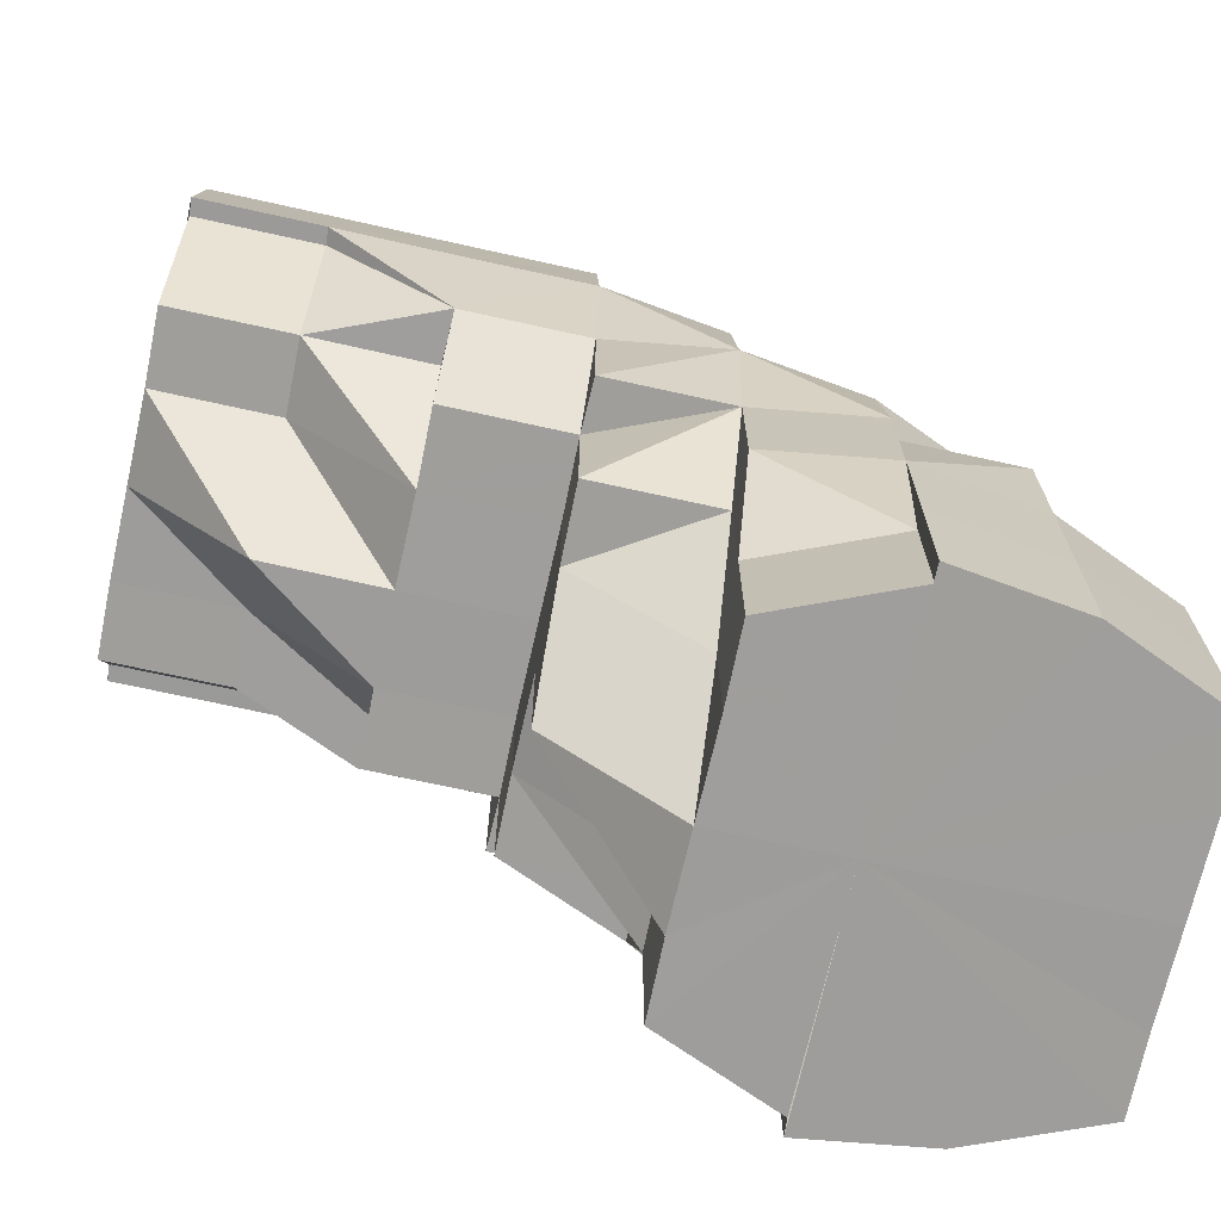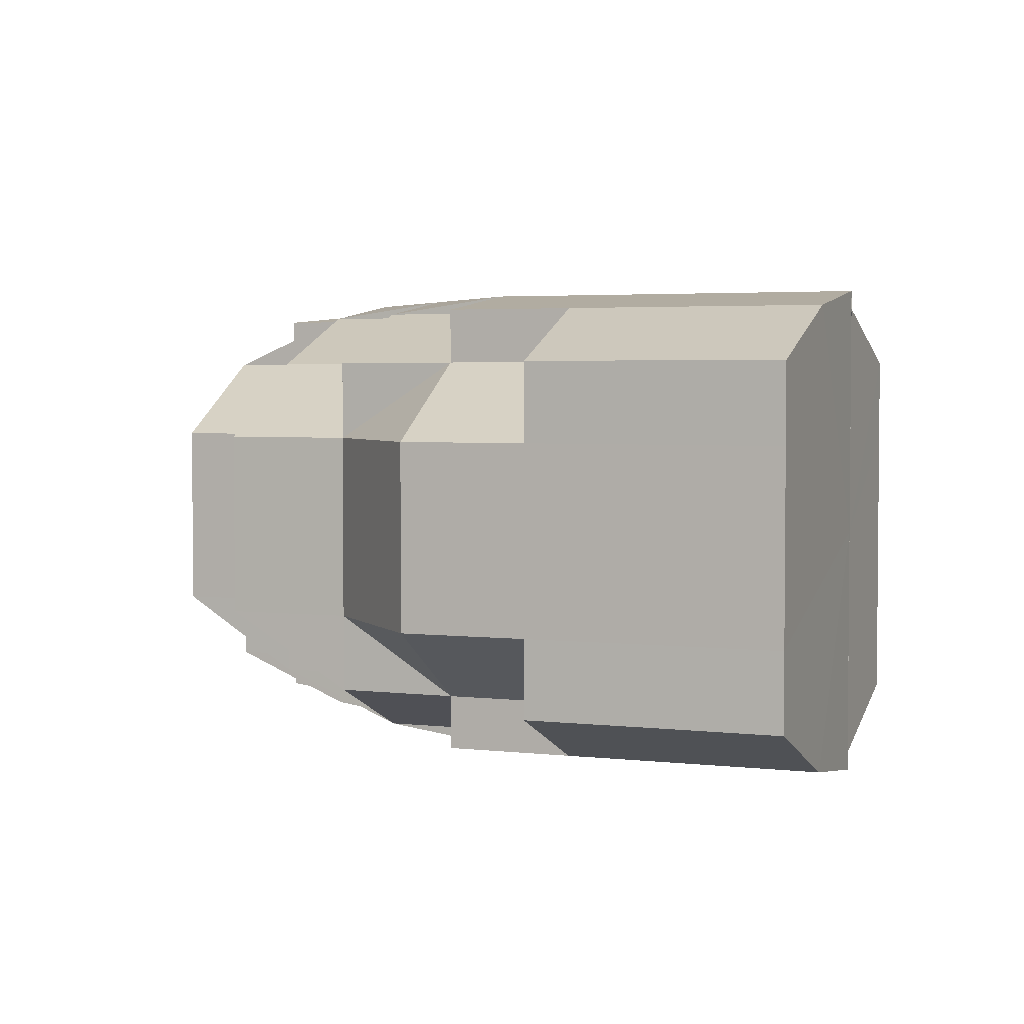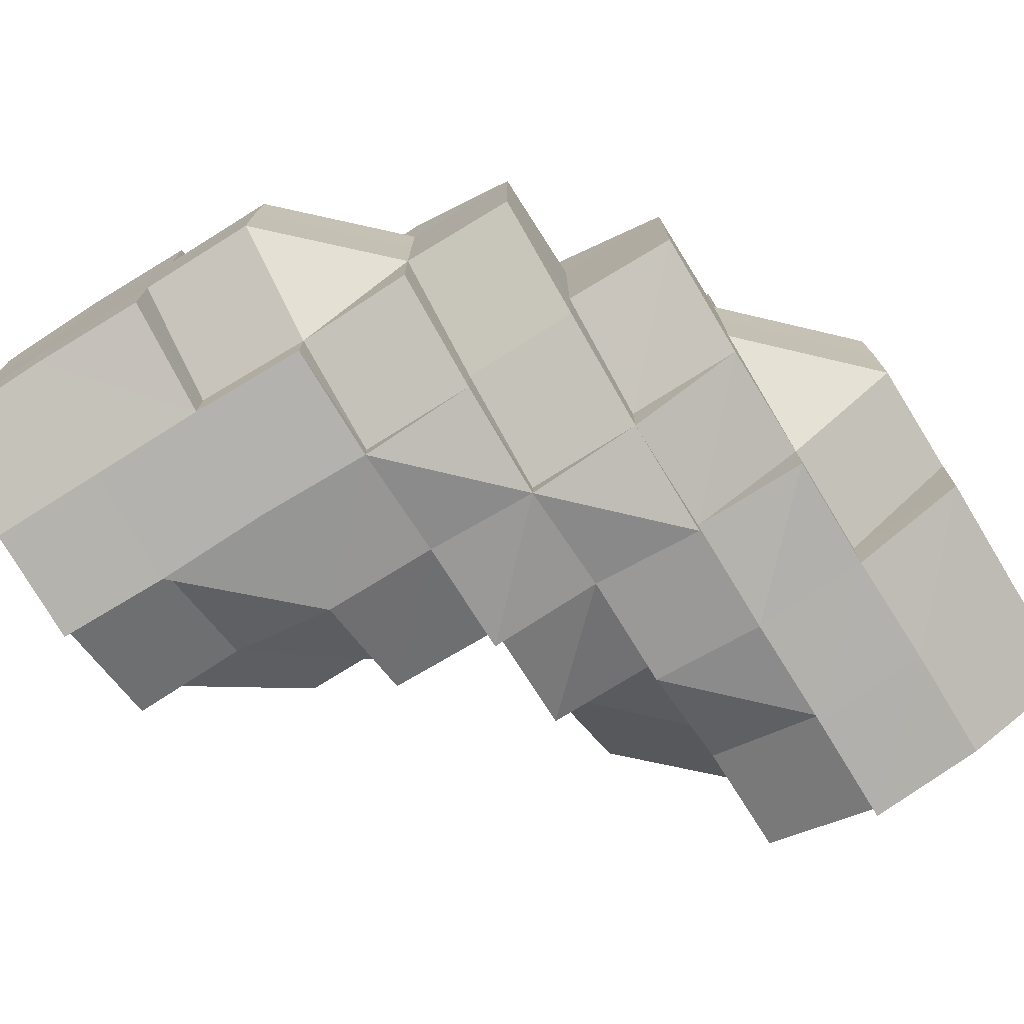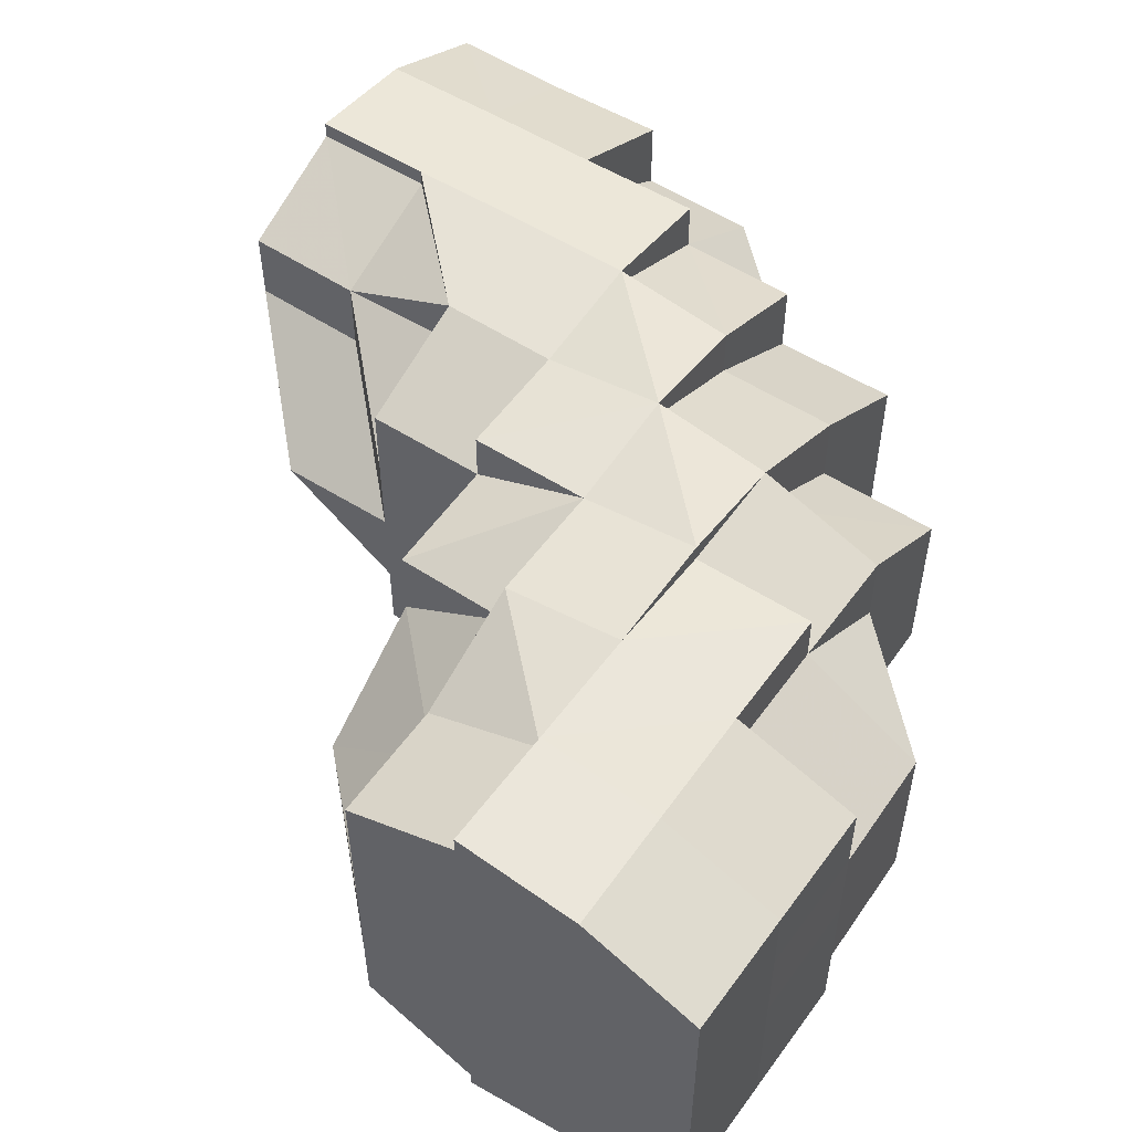
<metadata>
{"format":"obj","ext":"obj","renderer":"f3d","projection":"perspective","resolution":1024,"background":"white","views":[{"elev":-70.6,"azim":-12.5,"up":"+Y"},{"elev":3.3,"azim":-157.8,"up":"+Z"},{"elev":-74.2,"azim":121.9,"up":"+Z"},{"elev":53.3,"azim":34.5,"up":"+Z"}]}
</metadata>
<code>
o 2560
v 2227 1888 23.77
v 2227 1888 23.77
v 2227 1888 23.78
v 2227 1888 23.78
v 2227 1888 23.78
v 2227 1888 23.78
v 2227 1888 23.78
v 2227 1888 23.79
v 2227 1888 23.78
v 2227 1888 23.78
v 2227 1888 23.78
v 2227 1888 23.78
v 2227 1888 23.79
v 2227 1888 23.79
v 2227 1888 23.79
v 2227 1888 23.79
v 2227 1888 23.78
v 2227 1888 23.79
v 2227 1888 23.79
v 2227 1888 23.79
v 2227 1888 23.79
v 2227 1888 23.78
v 2227 1888 23.79
v 2227 1888 23.79
v 2227 1888 23.79
v 2227 1888 23.79
v 2227 1888 23.79
v 2227 1888 23.79
v 2227 1888 23.79
v 2227 1888 23.79
v 2227 1888 23.79
v 2227 1888 23.79
v 2227 1888 23.79
v 2227 1888 23.79
v 2227 1888 23.78
v 2227 1888 23.79
v 2227 1888 23.77
v 2227 1888 23.78
v 2227 1888 23.78
v 2227 1888 23.77
v 2227 1888 23.76
v 2227 1888 23.76
v 2227 1888 23.75
v 2227 1888 23.75
v 2227 1888 23.78
v 2227 1888 23.77
v 2227 1888 23.78
v 2227 1888 23.79
v 2227 1888 23.76
v 2227 1888 23.75
v 2227 1888 23.76
v 2227 1888 23.77
v 2227 1888 23.76
v 2226 1888 23.77
v 2227 1888 23.76
v 2227 1888 23.78
v 2227 1888 23.76
v 2227 1888 23.76
v 2227 1888 23.76
v 2227 1888 23.75
v 2227 1888 23.76
v 2226 1888 23.76
v 2227 1888 23.76
v 2227 1888 23.76
v 2227 1888 23.75
v 2226 1888 23.76
v 2226 1888 23.76
v 2226 1888 23.76
v 2226 1888 23.76
v 2227 1888 23.75
v 2226 1888 23.77
v 2226 1888 23.76
v 2226 1888 23.77
v 2226 1888 23.78
v 2226 1888 23.77
v 2226 1888 23.78
v 2226 1888 23.78
v 2226 1888 23.78
v 2227 1888 23.79
v 2226 1888 23.78
v 2227 1888 23.79
v 2227 1888 23.78
v 2227 1888 23.78
v 2226 1888 23.78
v 2226 1888 23.78
v 2227 1888 23.78
v 2227 1888 23.77
v 2227 1888 23.78
v 2227 1888 23.78
v 2227 1888 23.79
v 2227 1888 23.78
v 2227 1888 23.79
v 2227 1888 23.79
v 2227 1888 23.79
v 2227 1888 23.79
v 2227 1888 23.75
v 2227 1888 23.75
v 2227 1888 23.75
v 2227 1888 23.75
v 2227 1888 23.75
v 2227 1888 23.75
v 2227 1888 23.75
v 2227 1888 23.75
v 2227 1888 23.75
v 2227 1888 23.75
v 2226 1888 23.76
v 2227 1888 23.75
v 2227 1888 23.75
v 2226 1888 23.76
v 2226 1888 23.76
v 2226 1888 23.76
v 2226 1888 23.76
v 2227 1888 23.75
v 2227 1888 23.75
v 2227 1888 23.75
v 2227 1888 23.75
v 2227 1888 23.75
v 2227 1888 23.75
v 2227 1888 23.75
v 2227 1888 23.76
v 2227 1888 23.76
v 2227 1888 23.75
v 2227 1888 23.76
v 2227 1888 23.76
v 2227 1888 23.75
v 2227 1888 23.75
v 2227 1888 23.75
v 2227 1888 23.76
v 2227 1888 23.76
v 2227 1888 23.76
v 2227 1888 23.76
v 2227 1888 23.76
v 2227 1888 23.77
v 2227 1888 23.76
v 2227 1888 23.77
v 2227 1888 23.76
v 2227 1888 23.77
v 2227 1888 23.76
v 2227 1888 23.78
v 2227 1888 23.76
v 2227 1888 23.76
v 2227 1888 23.76
v 2227 1888 23.77
v 2227 1888 23.76
v 2227 1888 23.76
v 2227 1888 23.76
v 2227 1888 23.76
v 2227 1888 23.76
v 2227 1888 23.75
v 2227 1888 23.76
v 2227 1888 23.75
v 2227 1888 23.75
v 2227 1888 23.76
v 2227 1888 23.76
v 2227 1888 23.76
v 2227 1888 23.76
v 2227 1888 23.76
v 2227 1888 23.76
v 2227 1888 23.75
v 2227 1888 23.75
v 2227 1888 23.75
v 2227 1888 23.76
v 2227 1888 23.75
v 2227 1888 23.75
v 2227 1888 23.75
v 2227 1888 23.76
v 2227 1888 23.75
v 2227 1888 23.76
v 2227 1888 23.76
v 2227 1888 23.76
v 2227 1888 23.75
v 2227 1888 23.76
v 2227 1888 23.76
v 2227 1888 23.76
v 2227 1888 23.75
v 2227 1888 23.75
v 2227 1888 23.75
v 2227 1888 23.75
v 2227 1888 23.75
v 2227 1888 23.75
v 2227 1888 23.76
v 2227 1888 23.76
v 2227 1888 23.76
v 2227 1888 23.78
v 2227 1888 23.78
v 2227 1888 23.78
v 2227 1888 23.78
v 2227 1888 23.79
v 2227 1888 23.78
v 2227 1888 23.78
v 2227 1888 23.78
v 2227 1888 23.79
v 2227 1888 23.78
v 2227 1888 23.78
v 2227 1888 23.78
v 2227 1888 23.78
v 2227 1888 23.79
v 2227 1888 23.77
v 2227 1888 23.76
v 2227 1888 23.77
v 2227 1888 23.76
v 2227 1888 23.77
v 2227 1888 23.78
v 2227 1888 23.78
v 2227 1888 23.78
v 2227 1888 23.78
v 2227 1888 23.78
v 2227 1888 23.78
v 2227 1888 23.78
v 2227 1888 23.78
v 2227 1888 23.79
v 2227 1888 23.78
v 2227 1888 23.78
v 2227 1888 23.78
v 2227 1888 23.78
v 2227 1888 23.78
v 2227 1888 23.78
v 2227 1888 23.77
v 2227 1888 23.78
v 2227 1888 23.76
v 2227 1888 23.77
v 2227 1888 23.77
v 2227 1888 23.78
v 2227 1888 23.78
v 2227 1888 23.76
v 2227 1888 23.76
v 2227 1888 23.76
v 2227 1888 23.75
v 2227 1888 23.76
v 2227 1888 23.76
v 2227 1888 23.76
v 2227 1888 23.77
v 2227 1888 23.77
v 2227 1888 23.76
v 2227 1888 23.76
v 2227 1888 23.78
v 2227 1888 23.79
v 2227 1888 23.78
v 2227 1888 23.78
v 2227 1888 23.79
v 2227 1888 23.79
v 2227 1888 23.78
v 2227 1888 23.79
v 2227 1888 23.79
v 2227 1888 23.79
v 2227 1888 23.78
v 2227 1888 23.78
v 2227 1888 23.78
v 2227 1888 23.78
v 2227 1888 23.79
v 2226 1888 23.78
v 2226 1888 23.79
v 2227 1888 23.78
v 2227 1888 23.78
v 2227 1888 23.77
v 2227 1888 23.77
v 2227 1888 23.76
v 2227 1888 23.76
v 2227 1888 23.76
v 2227 1888 23.75
v 2226 1888 23.75
v 2226 1888 23.75
v 2226 1888 23.76
v 2226 1888 23.76
v 2227 1888 23.76
v 2226 1888 23.76
v 2226 1888 23.75
v 2226 1888 23.76
v 2226 1888 23.75
v 2226 1888 23.76
v 2226 1888 23.76
v 2226 1888 23.75
v 2226 1888 23.76
v 2226 1888 23.77
v 2226 1888 23.76
v 2227 1888 23.78
v 2226 1888 23.78
v 2226 1888 23.78
v 2226 1888 23.77
v 2226 1888 23.78
v 2226 1888 23.76
v 2226 1888 23.77
v 2226 1888 23.76
v 2226 1888 23.78
v 2226 1888 23.77
v 2226 1888 23.76
v 2226 1888 23.76
v 2226 1888 23.78
v 2226 1888 23.78
v 2226 1888 23.76
v 2226 1888 23.76
v 2226 1888 23.75
v 2226 1888 23.75
v 2226 1888 23.76
v 2226 1888 23.75
v 2226 1888 23.78
v 2226 1888 23.79
v 2226 1888 23.78
v 2226 1888 23.78
v 2226 1888 23.75
v 2226 1888 23.75
v 2226 1888 23.75
v 2226 1888 23.75
v 2226 1888 23.75
v 2226 1888 23.75
v 2226 1888 23.76
v 2226 1888 23.77
v 2226 1888 23.75
v 2226 1888 23.75
v 2226 1888 23.75
v 2226 1888 23.75
v 2226 1888 23.75
v 2226 1888 23.75
v 2226 1888 23.76
v 2226 1888 23.77
v 2226 1888 23.78
v 2226 1888 23.78
v 2226 1888 23.79
v 2226 1888 23.79
v 2226 1888 23.78
v 2226 1888 23.79
v 2226 1888 23.79
v 2226 1888 23.79
v 2226 1888 23.79
v 2226 1888 23.79
v 2226 1888 23.79
v 2226 1888 23.79
v 2226 1888 23.79
v 2226 1888 23.79
v 2226 1888 23.78
v 2226 1888 23.78
v 2226 1888 23.78
v 2226 1888 23.78
v 2226 1888 23.78
v 2226 1888 23.79
v 2226 1888 23.79
v 2226 1888 23.78
v 2226 1888 23.78
v 2226 1888 23.79
v 2226 1888 23.79
v 2226 1888 23.78
v 2226 1888 23.79
v 2226 1888 23.79
v 2226 1888 23.79
v 2226 1888 23.78
v 2226 1888 23.79
v 2227 1888 23.79
v 2226 1888 23.79
v 2226 1888 23.78
v 2227 1888 23.78
v 2227 1888 23.78
v 2226 1888 23.79
v 2226 1888 23.79
v 2227 1888 23.79
v 2227 1888 23.79
v 2227 1888 23.79
v 2227 1888 23.79
v 2227 1888 23.79
v 2226 1888 23.79
v 2226 1888 23.79
v 2226 1888 23.79
v 2226 1888 23.78
v 2226 1888 23.79
v 2226 1888 23.79
v 2226 1888 23.79
v 2226 1888 23.78
v 2226 1888 23.78
v 2226 1888 23.79
v 2226 1888 23.79
v 2226 1888 23.79
v 2226 1888 23.78
v 2226 1888 23.78
v 2226 1888 23.78
v 2226 1888 23.78
v 2226 1888 23.77
v 2226 1888 23.78
v 2226 1888 23.77
v 2226 1888 23.76
v 2226 1888 23.78
v 2226 1888 23.76
v 2226 1888 23.76
v 2226 1888 23.75
v 2226 1888 23.76
v 2226 1888 23.76
v 2226 1888 23.75
v 2226 1888 23.76
v 2226 1888 23.76
v 2226 1888 23.76
v 2226 1888 23.76
v 2226 1888 23.76
v 2226 1888 23.75
v 2226 1888 23.75
v 2226 1888 23.75
v 2227 1888 23.75
v 2227 1888 23.75
v 2226 1888 23.77
v 2226 1888 23.77
v 2226 1888 23.76
v 2226 1888 23.76
v 2226 1888 23.76
v 2226 1888 23.77
v 2226 1888 23.78
v 2226 1888 23.78
v 2226 1888 23.79
v 2226 1888 23.78
v 2226 1888 23.76
v 2226 1888 23.75
v 2226 1888 23.76
v 2226 1888 23.75
v 2227 1888 23.78
v 2227 1888 23.79
v 2227 1888 23.79
v 2227 1888 23.79
v 2227 1888 23.79
v 2227 1888 23.79
v 2227 1888 23.79
v 2227 1888 23.78
v 2227 1888 23.79
v 2227 1888 23.79
v 2227 1888 23.79
v 2227 1888 23.78
v 2226 1888 23.76
v 2226 1888 23.76
v 2227 1888 23.76
v 2226 1888 23.76
v 2227 1888 23.75
v 2227 1888 23.79
v 2227 1888 23.79
v 2227 1888 23.79
v 2227 1888 23.75
v 2227 1888 23.75
v 2227 1888 23.75
v 2227 1888 23.79
v 2226 1888 23.79
v 2226 1888 23.78
v 2226 1888 23.79
v 2226 1888 23.79
v 2226 1888 23.76
v 2226 1888 23.75
v 2227 1888 23.75
v 2226 1888 23.75
v 2226 1888 23.75
v 2227 1888 23.75
v 2226 1888 23.75
v 2226 1888 23.75
v 2226 1888 23.75
v 2226 1888 23.75
v 2226 1888 23.75
v 2227 1888 23.79
v 2226 1888 23.79
v 2227 1888 23.79
v 2227 1888 23.76
v 2227 1888 23.76
v 2227 1888 23.76
v 2226 1888 23.79
v 2226 1888 23.78
v 2226 1888 23.78
v 2226 1888 23.78
v 2226 1888 23.78
v 2226 1888 23.76
v 2226 1888 23.75
v 2226 1888 23.75
v 2226 1888 23.75
v 2226 1888 23.75
v 2226 1888 23.75
v 2226 1888 23.75
v 2226 1888 23.75
v 2226 1888 23.75
v 2226 1888 23.75
v 2226 1888 23.75
v 2226 1888 23.75
v 2226 1888 23.75
v 2226 1888 23.76
v 2226 1888 23.78
v 2226 1888 23.78
v 2226 1888 23.78
v 2226 1888 23.78
v 2226 1888 23.79
v 2226 1888 23.75
v 2226 1888 23.76
v 2226 1888 23.76
v 2226 1888 23.76
v 2226 1888 23.76
f 1 2 3
f 3 4 5
f 2 4 6
f 5 7 8
f 4 7 9
f 10 11 7
f 4 12 7
f 8 13 14
f 11 15 13
f 7 13 16
f 7 17 13
f 15 18 19
f 18 20 21
f 22 20 23
f 24 21 25
f 13 25 26
f 13 24 27
f 27 28 29
f 30 31 29
f 31 32 33
f 34 28 35
f 36 30 37
f 38 36 37
f 39 38 37
f 40 39 37
f 41 40 37
f 42 41 37
f 43 42 37
f 44 43 37
f 45 46 37
f 47 45 37
f 48 47 37
f 49 50 37
f 51 49 37
f 52 53 37
f 52 54 53
f 54 55 53
f 56 54 52
f 57 55 58
f 58 59 60
f 55 59 61
f 62 63 59
f 59 64 65
f 55 66 59
f 66 67 68
f 69 68 70
f 71 72 66
f 73 66 55
f 74 71 73
f 73 75 66
f 54 73 55
f 76 73 54
f 76 77 73
f 78 74 76
f 56 76 54
f 79 78 80
f 81 80 82
f 83 76 56
f 83 84 85
f 86 56 87
f 88 83 56
f 35 88 86
f 88 56 89
f 90 83 88
f 28 90 88
f 28 88 91
f 92 90 93
f 94 95 90
f 59 96 97
f 97 96 98
f 59 99 96
f 96 65 100
f 96 100 101
f 99 102 103
f 102 104 103
f 99 103 105
f 106 102 107
f 107 105 108
f 109 110 106
f 111 112 110
f 105 113 114
f 105 114 115
f 116 105 117
f 116 117 118
f 116 118 119
f 118 117 120
f 118 120 121
f 122 118 123
f 123 120 124
f 125 126 122
f 127 128 120
f 124 129 1
f 128 130 129
f 120 129 131
f 120 132 129
f 129 2 133
f 129 134 2
f 134 135 2
f 2 135 4
f 135 12 4
f 134 136 135
f 135 137 12
f 136 137 135
f 138 136 134
f 137 139 12
f 138 140 141
f 136 142 137
f 138 142 136
f 142 143 137
f 137 143 139
f 142 144 143
f 145 144 146
f 147 138 148
f 149 150 138
f 151 152 147
f 152 153 154
f 151 155 156
f 156 157 158
f 159 149 160
f 160 161 162
f 159 163 164
f 164 165 166
f 161 167 168
f 169 168 170
f 171 172 169
f 172 173 174
f 175 176 173
f 177 178 171
f 177 179 180
f 180 181 145
f 181 182 183
f 184 185 186
f 186 187 188
f 189 139 190
f 190 191 192
f 139 191 193
f 139 194 191
f 194 195 191
f 143 194 139
f 196 195 197
f 143 198 194
f 199 200 198
f 201 202 143
f 202 203 194
f 194 204 205
f 200 206 207
f 207 208 209
f 210 209 211
f 212 213 210
f 214 215 211
f 216 217 215
f 218 219 216
f 220 218 221
f 222 221 212
f 223 224 214
f 225 226 222
f 227 226 225
f 228 229 227
f 228 230 231
f 232 233 223
f 234 235 232
f 231 235 234
f 224 236 237
f 238 239 236
f 240 237 241
f 242 243 240
f 244 245 241
f 246 247 245
f 248 246 242
f 249 250 244
f 251 252 250
f 253 254 249
f 255 256 248
f 257 258 255
f 259 258 257
f 258 256 233
f 260 261 259
f 262 261 260
f 258 263 256
f 264 263 258
f 265 264 258
f 264 266 263
f 267 268 265
f 269 270 264
f 270 271 263
f 272 269 273
f 263 274 256
f 263 275 274
f 256 274 276
f 256 276 238
f 274 277 276
f 276 277 278
f 275 279 274
f 274 279 277
f 279 280 277
f 277 280 278
f 275 281 279
f 279 282 280
f 281 282 279
f 281 283 282
f 282 284 280
f 282 285 284
f 286 281 275
f 286 287 281
f 288 284 289
f 290 286 291
f 292 293 290
f 293 286 294
f 293 295 286
f 289 296 297
f 284 296 298
f 284 299 296
f 300 293 301
f 302 303 301
f 303 304 293
f 304 305 293
f 305 306 286
f 304 305 307
f 305 306 307
f 308 309 300
f 309 310 311
f 312 311 313
f 306 314 281
f 306 314 307
f 314 315 282
f 314 315 307
f 315 316 284
f 315 316 307
f 316 317 307
f 316 317 296
f 317 318 307
f 317 318 319
f 296 320 319
f 296 319 321
f 321 319 322
f 319 323 322
f 321 322 324
f 318 325 307
f 318 326 327
f 324 327 328
f 329 328 330
f 331 330 332
f 333 331 334
f 335 324 336
f 337 338 335
f 339 340 324
f 341 339 342
f 342 343 344
f 345 346 343
f 347 348 344
f 349 345 278
f 350 278 347
f 351 278 350
f 352 324 353
f 352 353 329
f 354 352 329
f 355 354 356
f 355 357 358
f 354 359 357
f 354 360 359
f 353 361 362
f 363 325 361
f 364 361 365
f 365 362 366
f 366 362 367
f 361 368 362
f 369 368 361
f 370 371 362
f 370 371 307
f 371 372 307
f 371 372 373
f 362 374 373
f 372 375 307
f 362 373 376
f 372 375 377
f 375 378 307
f 373 379 377
f 375 378 380
f 378 381 307
f 381 382 307
f 381 382 308
f 378 381 383
f 383 384 308
f 383 308 385
f 380 386 383
f 387 383 385
f 380 383 387
f 388 387 389
f 390 380 387
f 385 391 392
f 385 392 393
f 394 393 395
f 377 380 390
f 377 396 380
f 397 377 390
f 373 377 397
f 397 390 398
f 376 373 397
f 376 397 75
f 399 390 400
f 401 397 399
f 402 376 401
f 403 376 402
f 404 405 403
f 400 406 407
f 406 408 409
f 410 411 412
f 197 413 414
f 415 416 413
f 417 418 415
f 419 420 421
f 422 423 424
f 424 425 426
f 427 428 429
f 430 431 432
f 433 434 435
f 436 437 435
f 438 439 440
f 438 441 442
f 443 444 104
f 444 445 104
f 445 446 447
f 448 447 104
f 449 450 451
f 452 453 454
f 455 456 457
f 457 458 459
f 460 461 462
f 463 464 465
f 466 467 468
f 469 470 467
f 471 472 473
f 474 475 476
f 476 477 478
f 479 480 481
f 481 482 483

</code>
